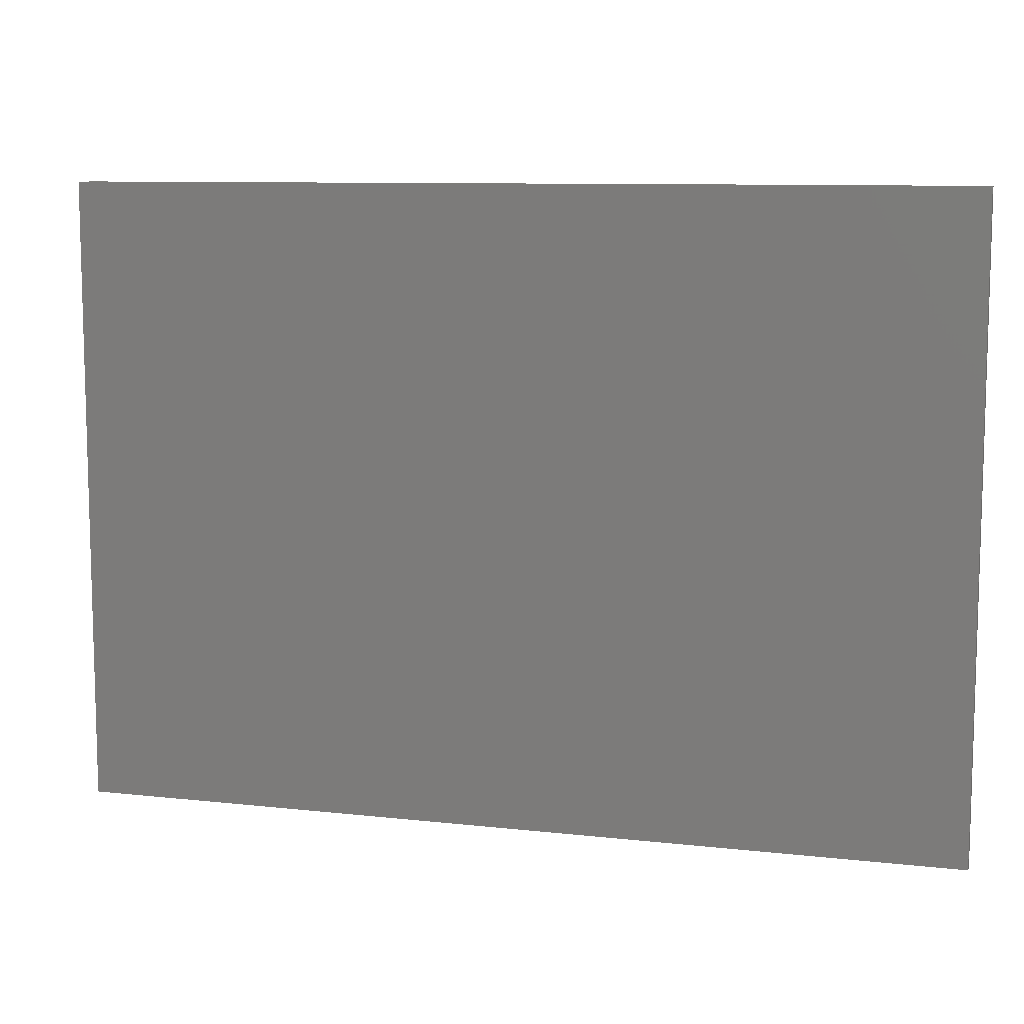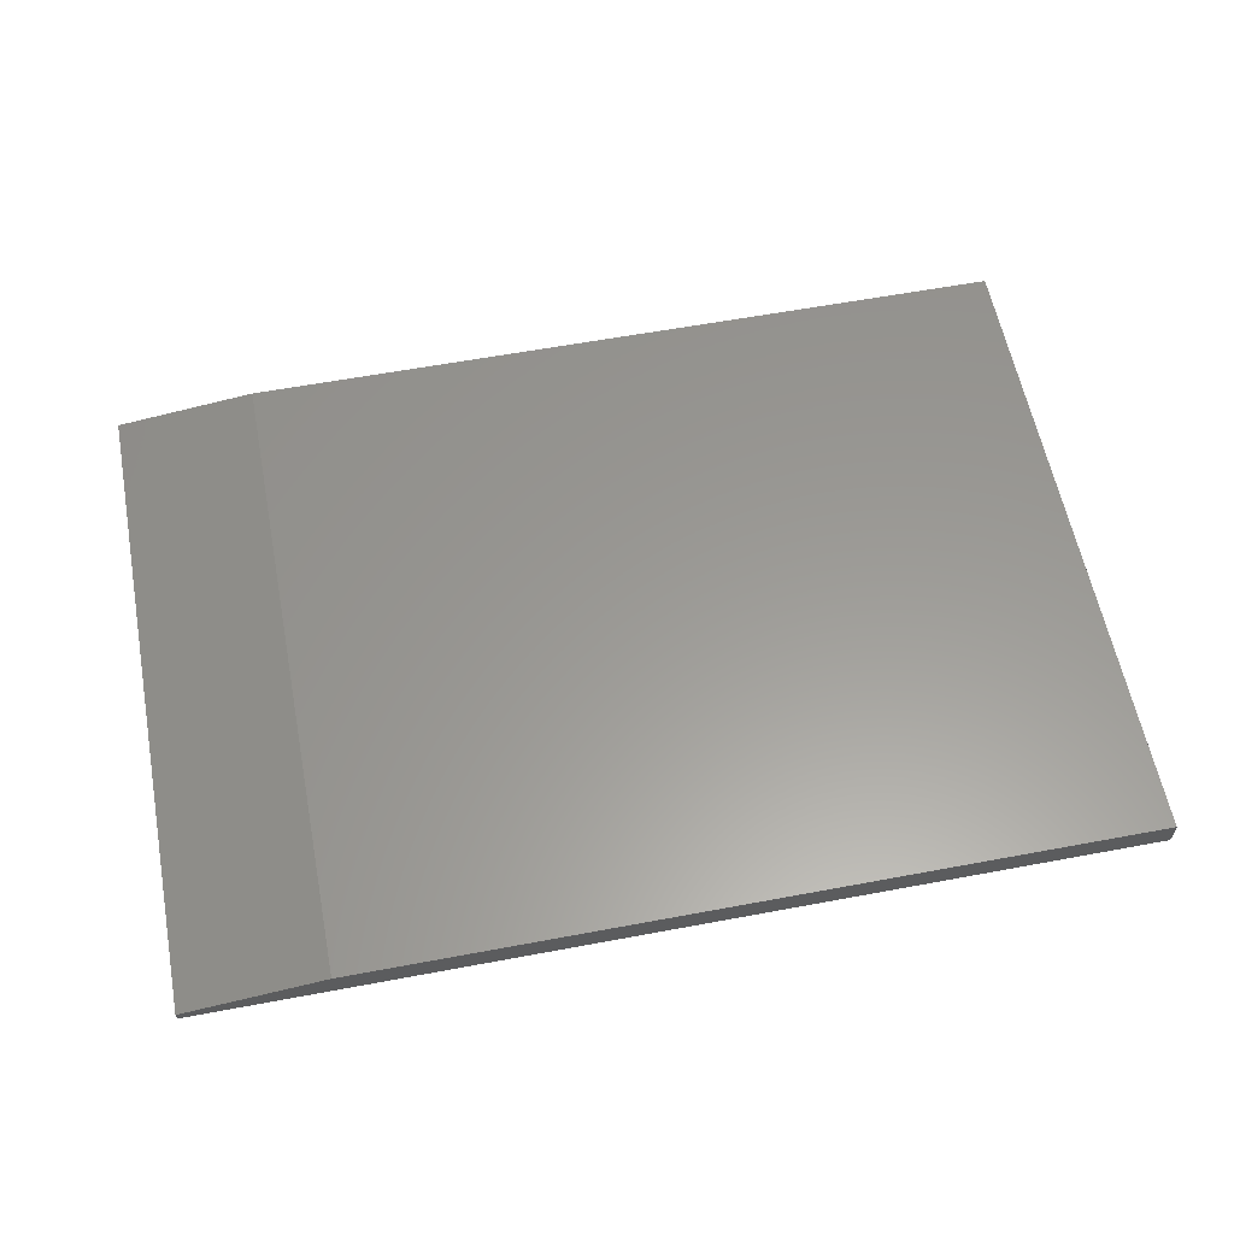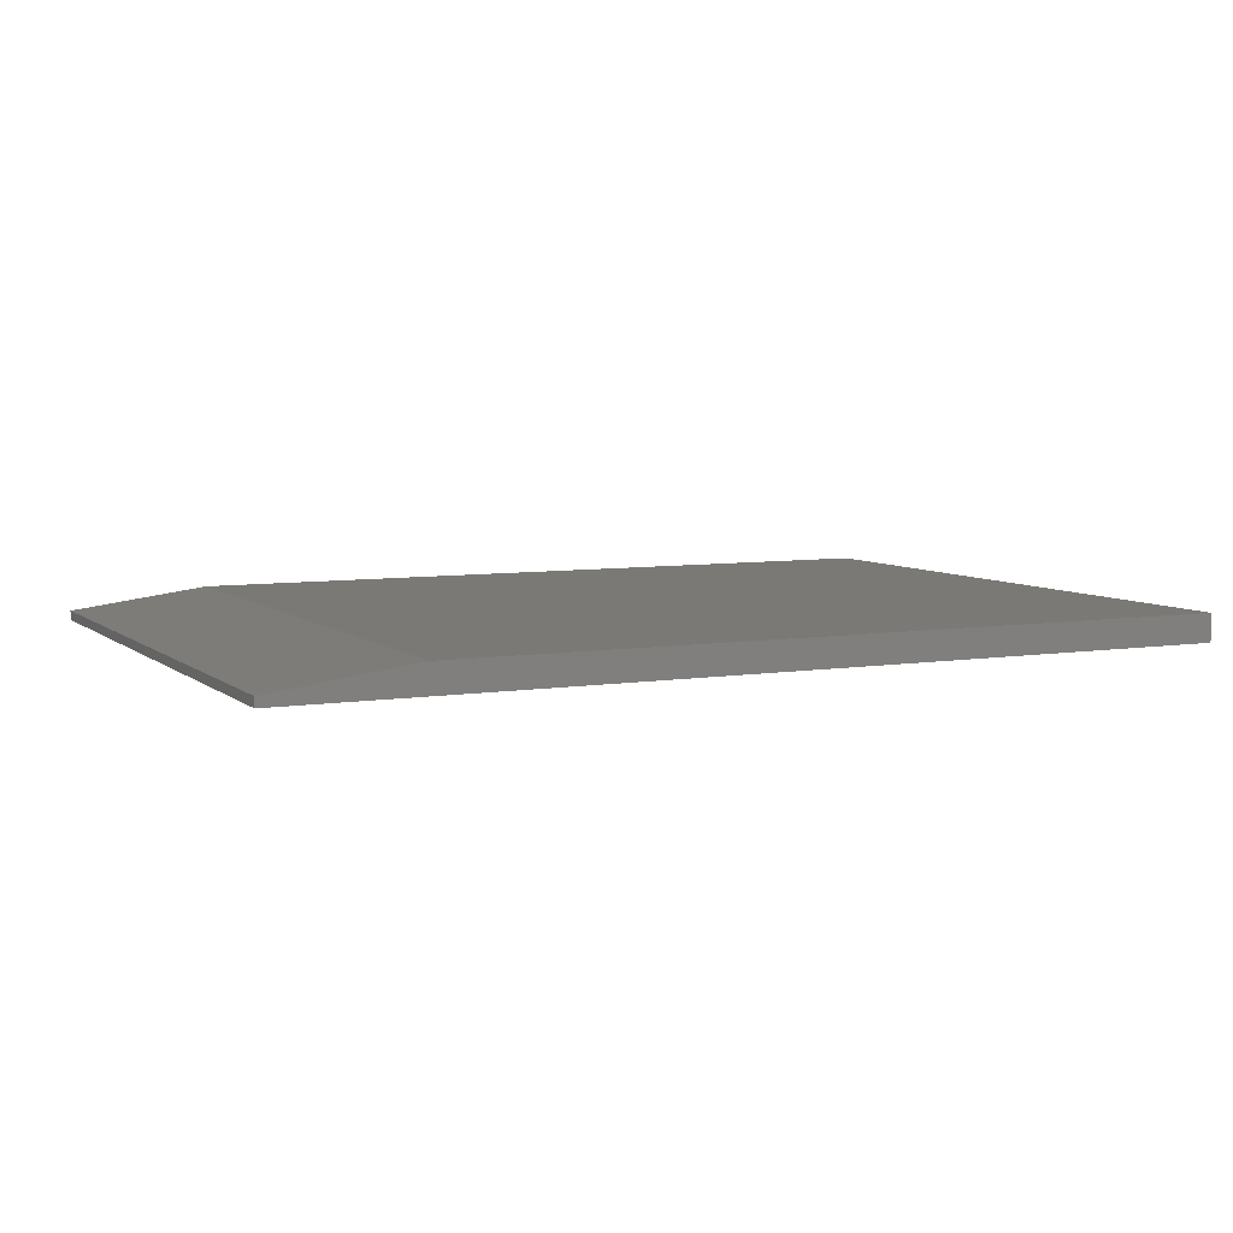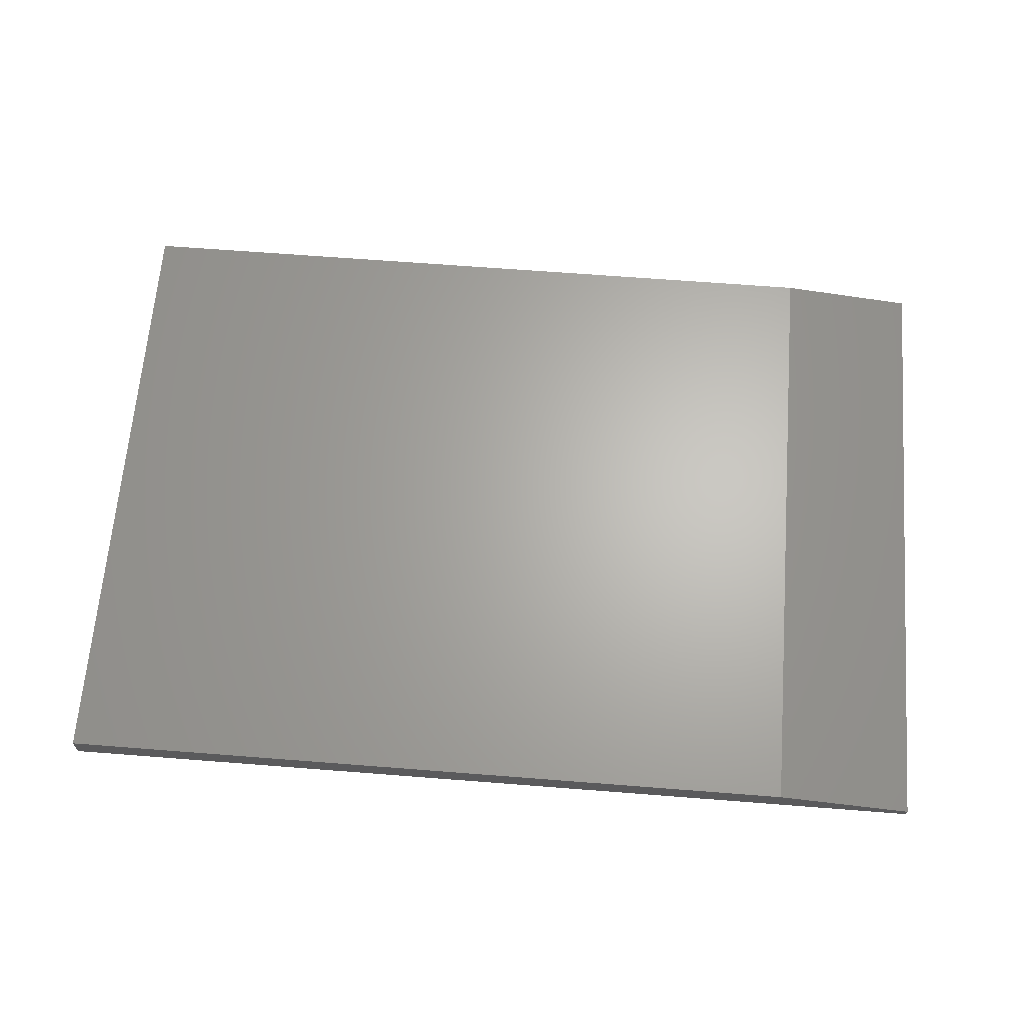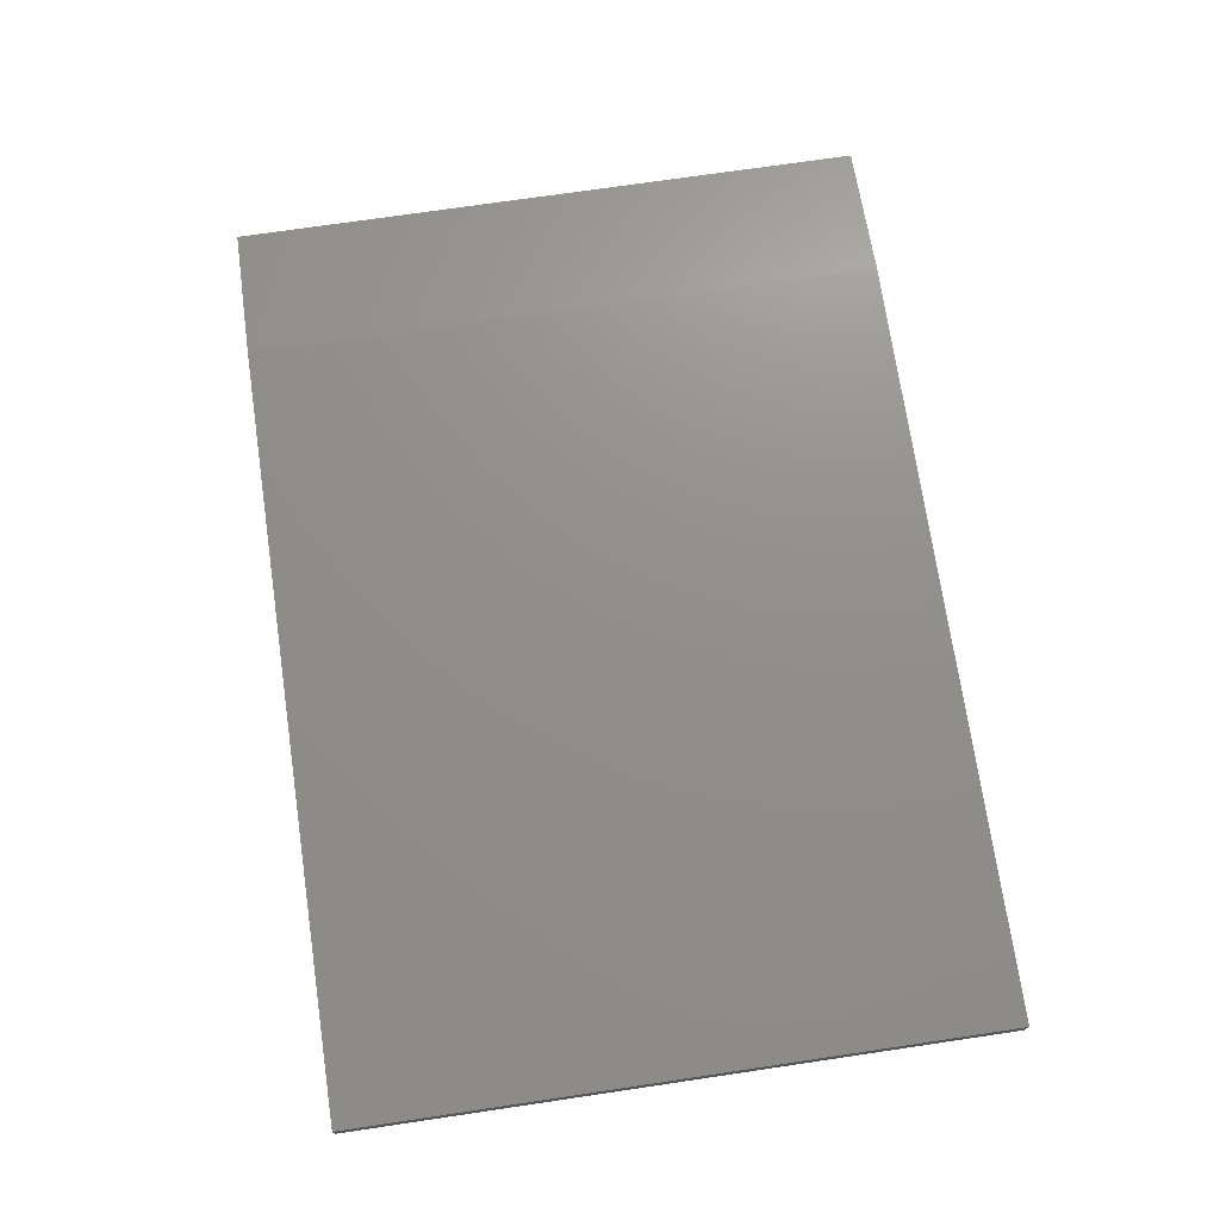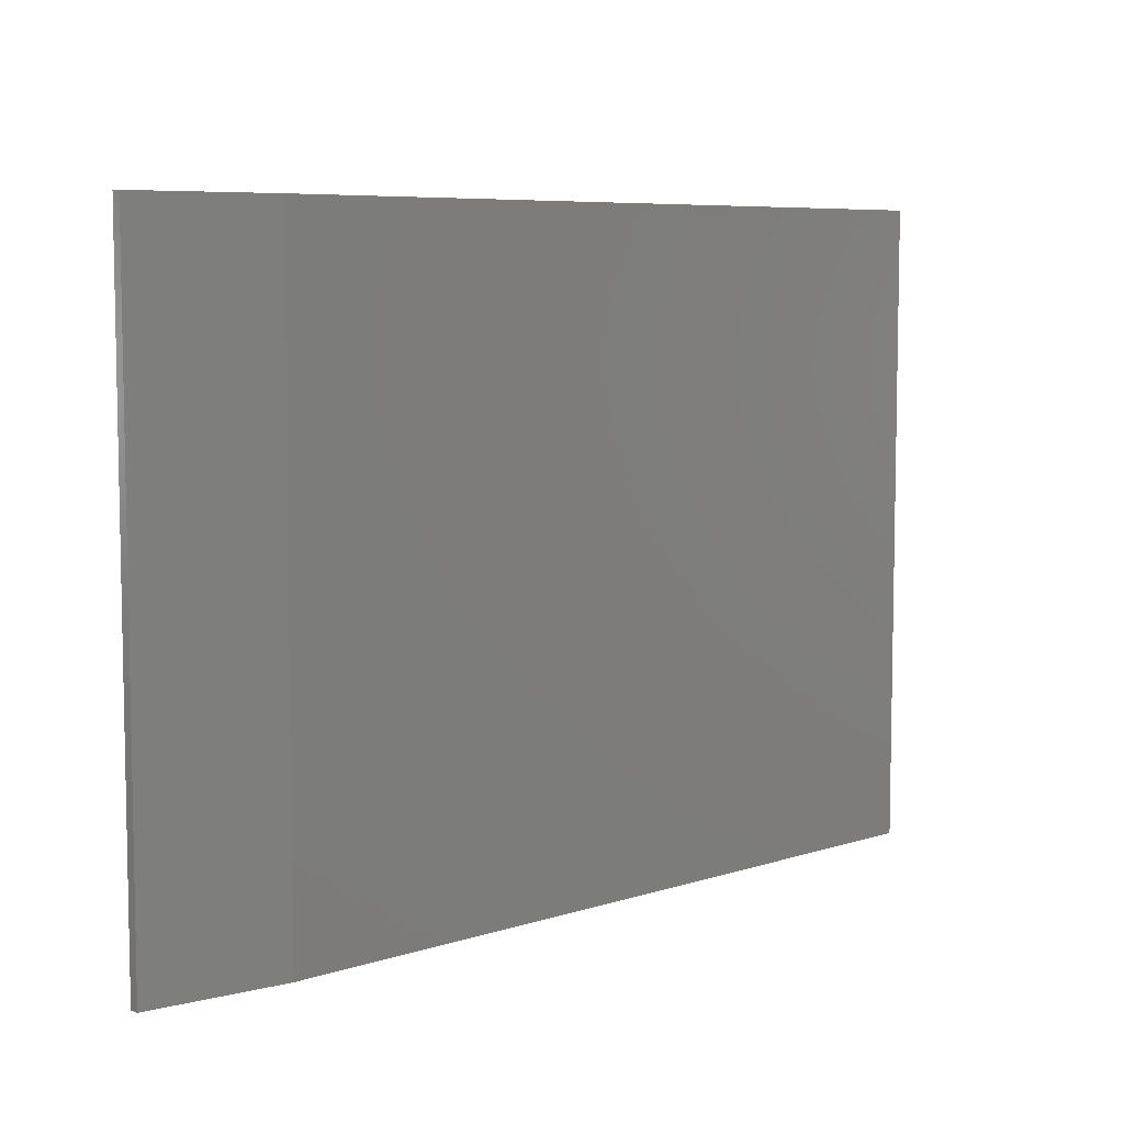
<metadata>
{"format":"stl","ext":"stl","renderer":"f3d","projection":"perspective","resolution":1024,"background":"white","views":[{"elev":9.5,"azim":16.4,"up":"+Z"},{"elev":59.5,"azim":169.1,"up":"+Y"},{"elev":6.5,"azim":154.3,"up":"+Y"},{"elev":65.2,"azim":4.5,"up":"+Y"},{"elev":73.0,"azim":-98.4,"up":"+Y"},{"elev":6.9,"azim":136.8,"up":"+Z"}]}
</metadata>
<code>
# stl→obj: 10 verts, 16 faces
v -0.75 0 0.05469
v -0.75 3.372e-17 0.5947
v -0.1016 7.199e-17 0.05469
v -0.1016 1.057e-16 0.5947
v -0.75 -0.02344 0.5947
v 0.01562 -0.02344 0.5947
v 0.01562 -0.01562 0.5947
v 0.01562 -0.02344 0.05469
v 0.01562 -0.01562 0.05469
v -0.75 -0.02344 0.05469
f 1 2 3
f 3 2 4
f 2 5 4
f 4 5 6
f 4 6 7
f 8 9 6
f 6 9 7
f 10 1 8
f 8 1 3
f 8 3 9
f 9 3 7
f 7 3 4
f 10 8 5
f 5 8 6
f 5 2 10
f 10 2 1

</code>
